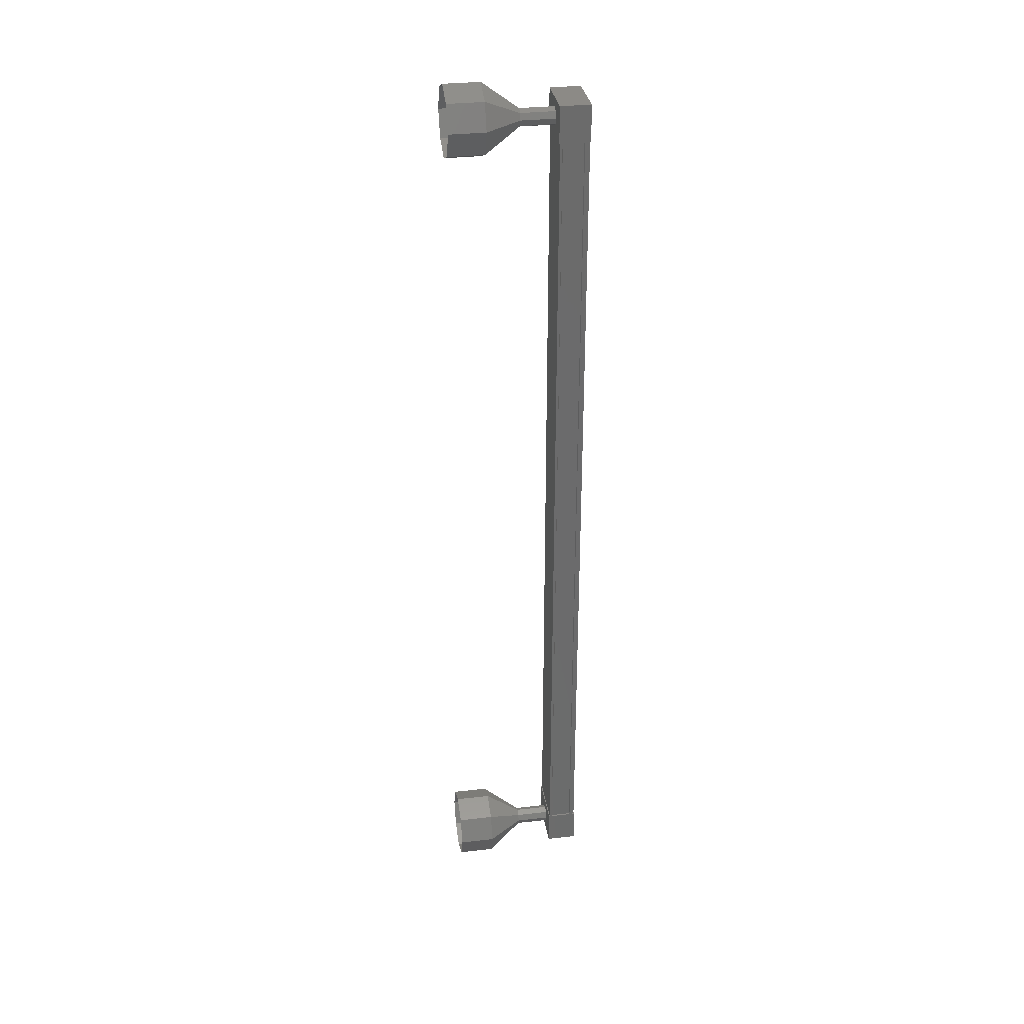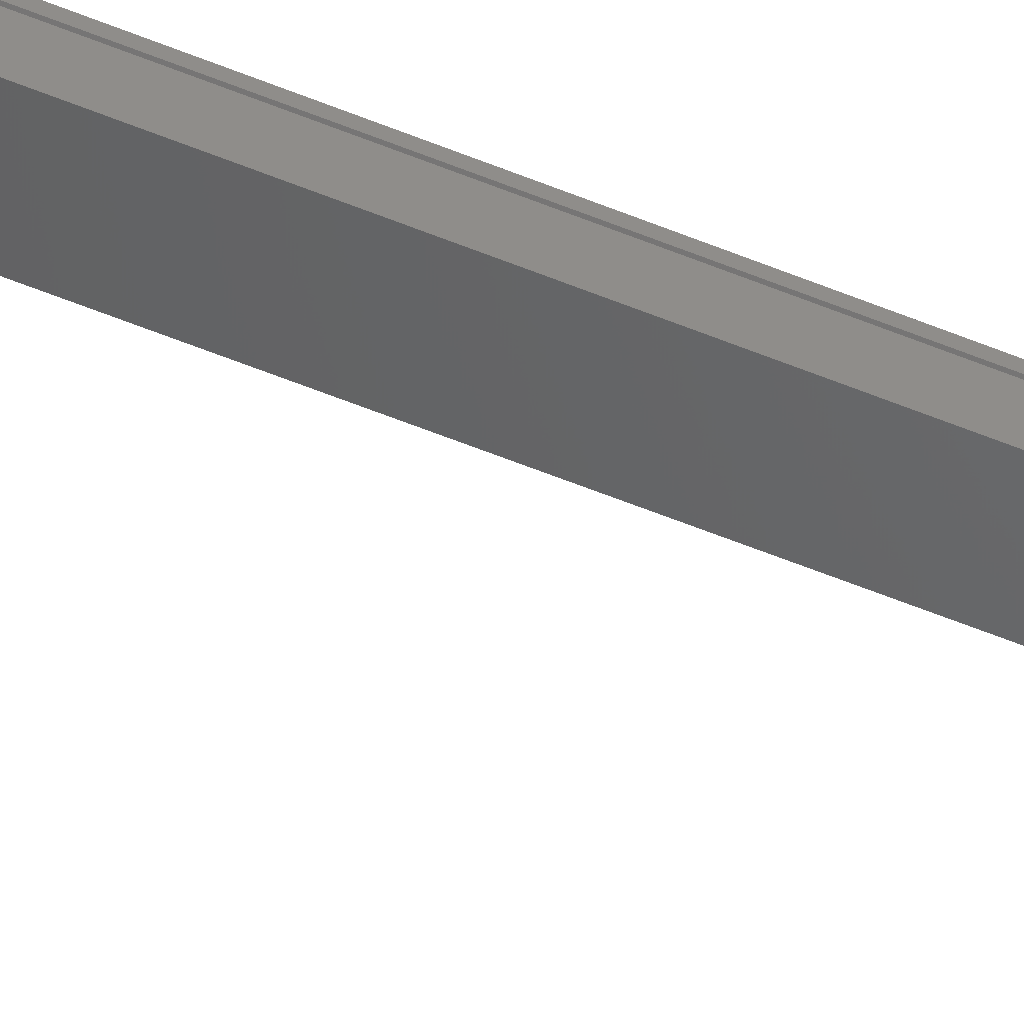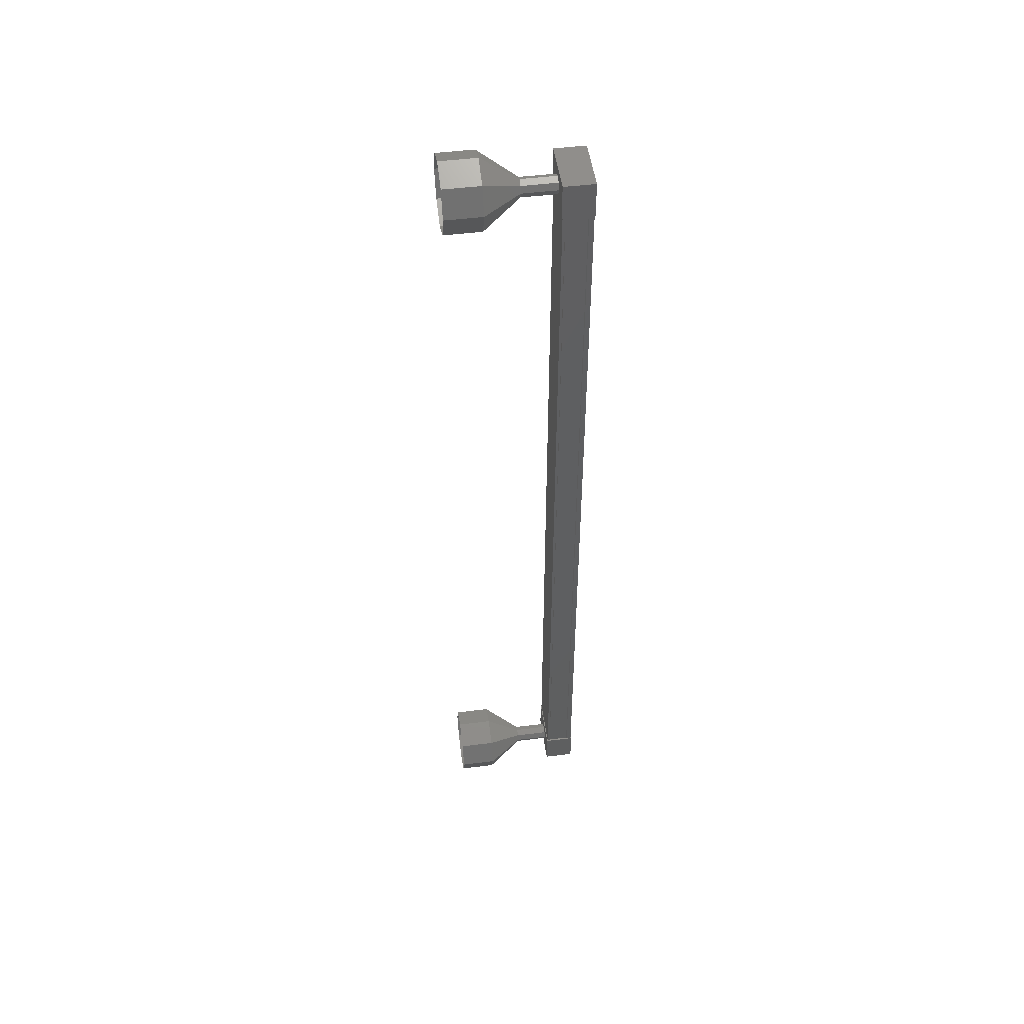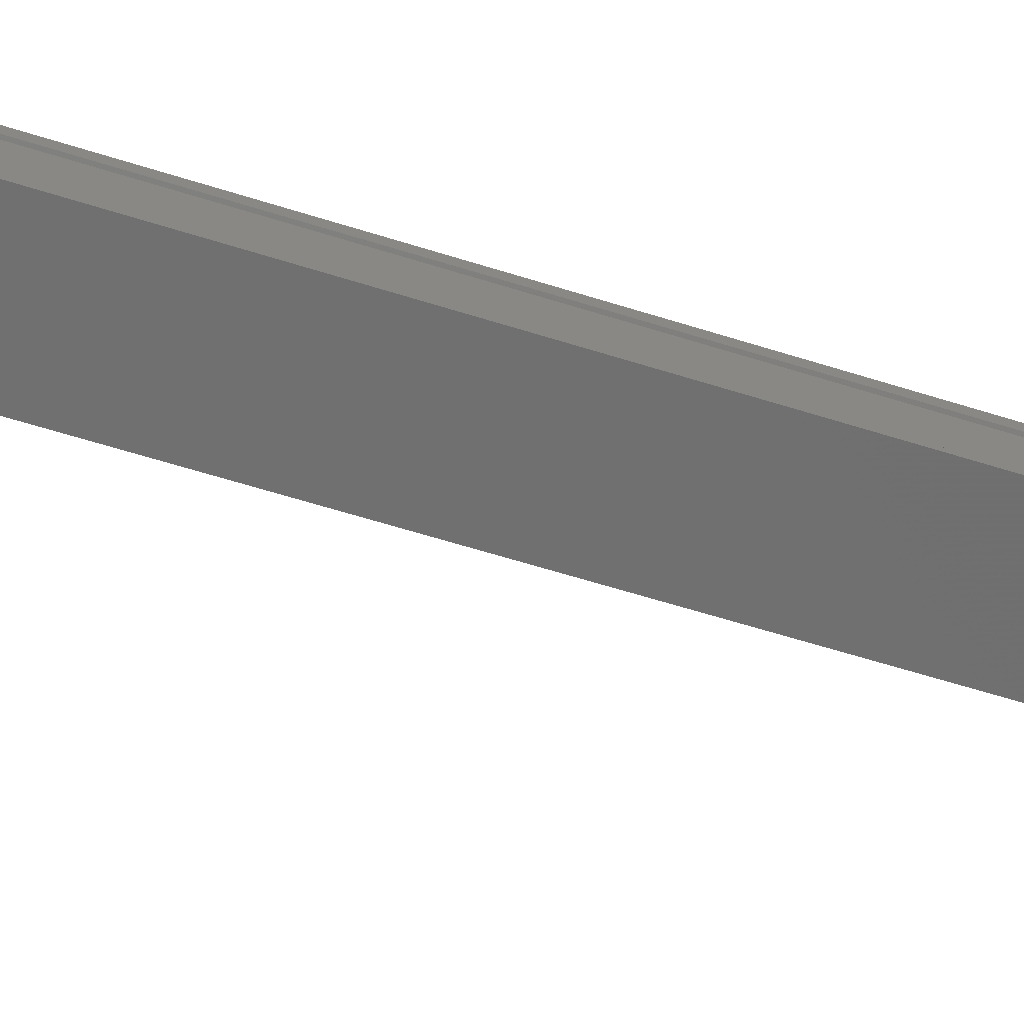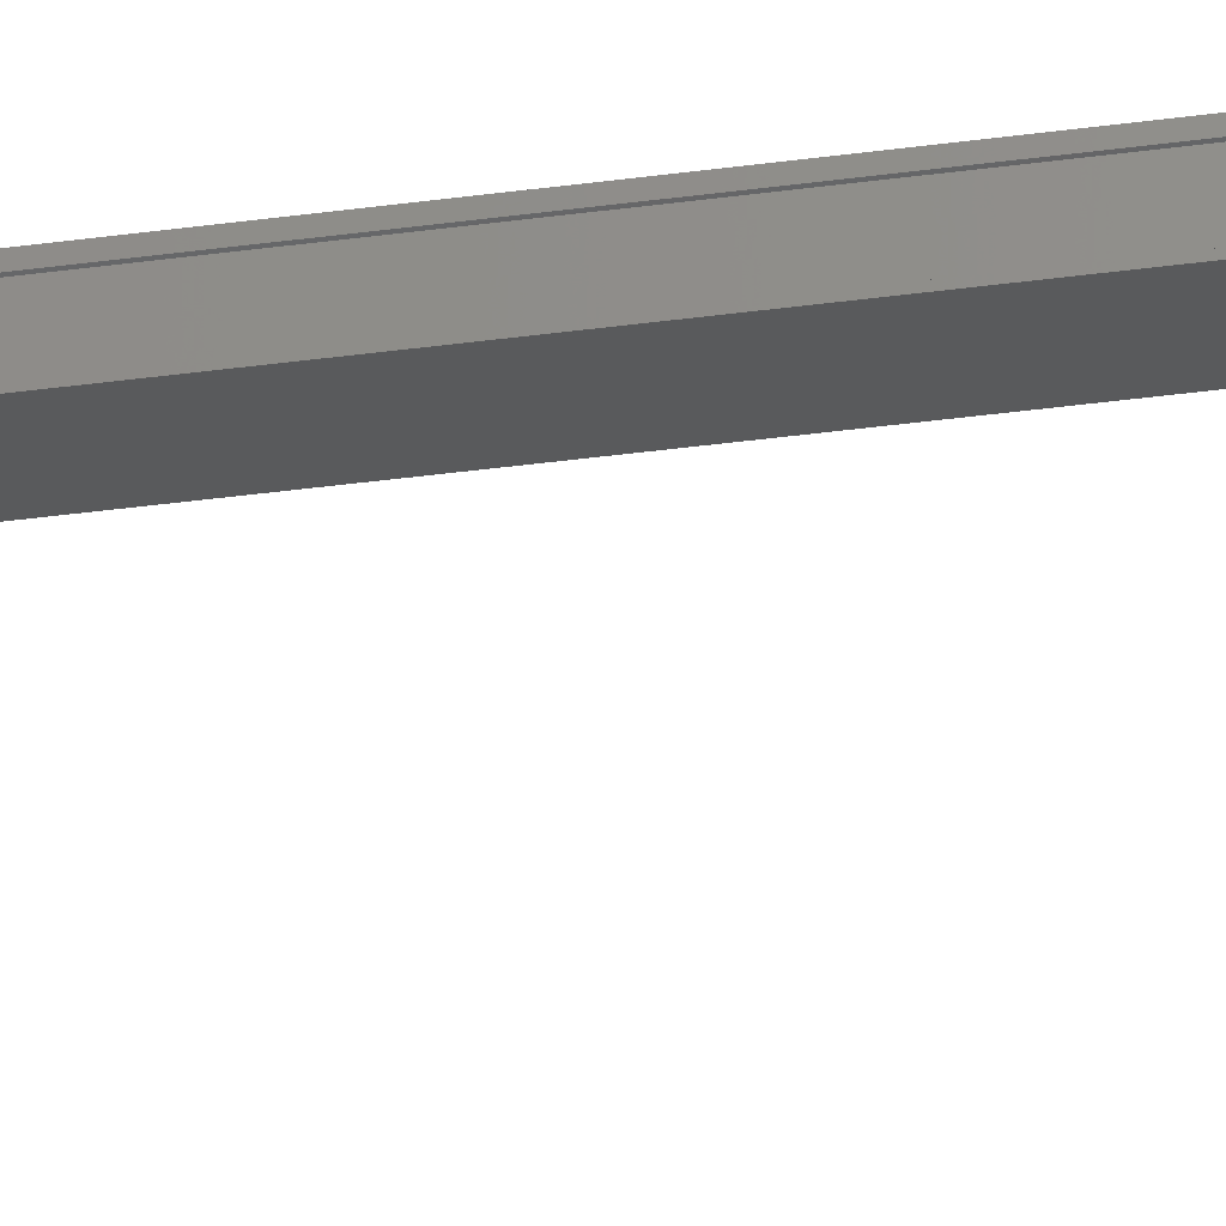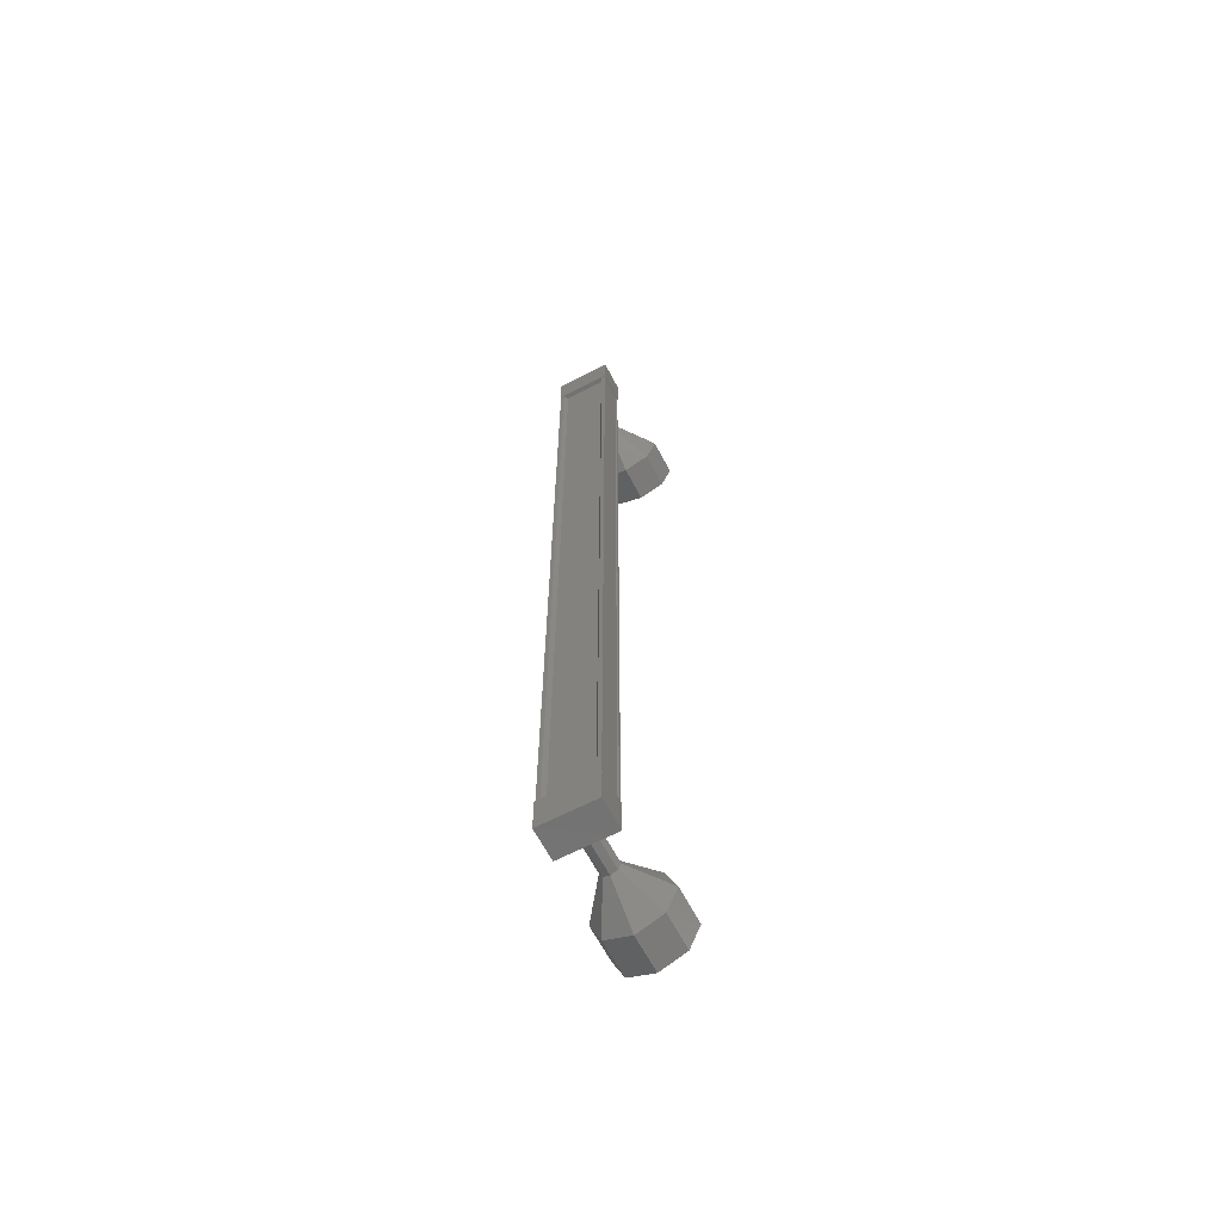
<metadata>
{"format":"stl","ext":"stl","renderer":"f3d","projection":"perspective","resolution":1024,"background":"white","views":[{"elev":32.2,"azim":103.9,"up":"+Z"},{"elev":-69.9,"azim":-111.0,"up":"+Y"},{"elev":49.4,"azim":105.2,"up":"+Z"},{"elev":-40.5,"azim":66.5,"up":"+Y"},{"elev":-47.1,"azim":-81.7,"up":"+Y"},{"elev":-64.3,"azim":-129.4,"up":"+Z"}]}
</metadata>
<code>
# stl→obj: 126 verts, 152 faces
v 345.3 -96.37 203.2
v 345.3 -96.24 203.2
v 345.3 -96.24 178.7
v 345.4 -96.2 178.7
v 344.2 -96.81 178.7
v 344.1 -96.74 178.7
v 344.1 -96.74 203.2
v 344 -96.78 178.7
v 344 -96.78 203.2
v 344.3 -97.45 178.7
v 344.3 -97.45 203.2
v 344.3 -97.43 178.7
v 344.3 -97.43 203.2
v 344.1 -96.9 203.2
v 345.3 -96.37 178.7
v 344.2 -96.81 203.2
v 344.1 -96.9 178.7
v 345.4 -96.18 178.3
v 344.3 -97.54 178.3
v 344 -96.77 178.3
v 344 -96.77 179.3
v 345.4 -96.18 179.3
v 344.3 -97.54 179.3
v 345.7 -96.95 179.3
v 345.7 -96.95 178.3
v 344 -96.77 202.6
v 345.4 -96.18 202.6
v 344.3 -97.54 202.6
v 345.7 -96.95 202.6
v 345.7 -96.95 203.6
v 345.4 -96.18 203.6
v 344 -96.77 203.6
v 344.3 -97.54 203.6
v 345.4 -96.2 203.2
v 345.4 -96.33 203.2
v 345.4 -96.32 178.7
v 345.4 -96.35 203.2
v 345.4 -96.35 178.7
v 345.6 -96.88 203.2
v 345.6 -96.88 178.7
v 345.7 -96.88 203.2
v 345.7 -96.88 178.7
v 345.7 -96.94 203.2
v 345.7 -96.94 178.7
v 344.3 -97.51 203.2
v 344.3 -97.51 178.7
v 345.4 -98.11 203.3
v 345.8 -99.03 204.1
v 345.6 -98.04 203.2
v 346.4 -98.76 203.8
v 345.6 -98.01 203.1
v 346.7 -98.64 203.1
v 345.6 -98.04 202.9
v 346.4 -98.76 202.4
v 345.4 -98.11 202.8
v 345.8 -99.03 202.1
v 345.2 -98.18 202.9
v 345.1 -99.31 202.4
v 345.2 -98.21 203.1
v 344.9 -99.42 203.1
v 345.2 -98.18 203.2
v 345.1 -99.31 203.8
v 345 -97.2 179.1
v 345.4 -98.12 179.1
v 345.2 -97.13 179
v 345.6 -98.05 179
v 345.2 -97.1 178.8
v 345.6 -98.02 178.8
v 345.2 -97.13 178.7
v 345.6 -98.05 178.7
v 345 -97.2 178.6
v 345.4 -98.12 178.6
v 344.8 -97.27 178.7
v 345.2 -98.19 178.7
v 344.8 -97.3 178.8
v 345.2 -98.22 178.8
v 344.8 -97.27 179
v 345.2 -98.19 179
v 345.8 -99.03 179.8
v 346.2 -99.95 179.8
v 346.4 -98.76 179.5
v 346.8 -99.68 179.5
v 346.7 -98.64 178.8
v 347.1 -99.56 178.8
v 346.4 -98.76 178.1
v 346.8 -99.68 178.1
v 345.8 -99.03 177.8
v 346.2 -99.95 177.8
v 345.1 -99.31 178.1
v 345.5 -100.2 178.1
v 344.9 -99.42 178.8
v 345.3 -100.3 178.8
v 345.1 -99.31 179.5
v 345.5 -100.2 179.5
v 345.4 -98.11 179.1
v 345.6 -98.04 179
v 345.6 -98.01 178.8
v 345.6 -98.04 178.7
v 345.4 -98.11 178.6
v 345.2 -98.18 178.7
v 345.2 -98.21 178.8
v 345.2 -98.18 179
v 345 -97.2 203.3
v 345.4 -98.12 203.3
v 345.2 -97.13 203.2
v 345.6 -98.05 203.2
v 345.2 -97.1 203.1
v 345.6 -98.02 203.1
v 345.2 -97.13 202.9
v 345.6 -98.05 202.9
v 345 -97.2 202.8
v 345.4 -98.12 202.8
v 344.8 -97.27 202.9
v 345.2 -98.19 202.9
v 344.8 -97.3 203.1
v 345.2 -98.22 203.1
v 344.8 -97.27 203.2
v 345.2 -98.19 203.2
v 345.5 -100.2 203.8
v 346.2 -99.95 204.1
v 346.8 -99.68 203.8
v 347.1 -99.56 203.1
v 346.8 -99.68 202.4
v 346.2 -99.95 202.1
v 345.5 -100.2 202.4
v 345.3 -100.3 203.1
f 1 2 3
f 3 2 4
f 5 6 7
f 7 6 8
f 8 9 7
f 10 11 12
f 12 11 13
f 13 14 12
f 3 15 1
f 1 15 5
f 5 16 1
f 7 16 5
f 9 8 14
f 14 8 17
f 17 14 14
f 17 14 17
f 12 14 17
f 18 19 20
f 20 19 21
f 21 22 20
f 23 22 21
f 24 22 23
f 23 19 24
f 24 19 25
f 25 19 18
f 18 22 25
f 20 22 18
f 26 27 28
f 28 27 29
f 29 30 28
f 27 30 29
f 31 30 27
f 27 32 31
f 31 32 30
f 30 32 33
f 33 28 30
f 32 28 33
f 26 28 32
f 32 27 26
f 2 34 4
f 4 34 35
f 35 36 4
f 37 36 35
f 38 36 37
f 37 39 38
f 38 39 40
f 40 39 41
f 41 42 40
f 43 42 41
f 44 42 43
f 43 45 44
f 44 45 46
f 46 45 10
f 23 21 19
f 22 24 25
f 45 11 10
f 47 48 49
f 49 48 50
f 50 51 49
f 52 51 50
f 53 51 52
f 52 54 53
f 53 54 55
f 55 54 56
f 56 57 55
f 58 57 56
f 59 57 58
f 58 60 59
f 59 60 61
f 61 60 62
f 62 47 61
f 48 47 62
f 63 64 65
f 65 64 66
f 66 67 65
f 68 67 66
f 69 67 68
f 68 70 69
f 69 70 71
f 71 70 72
f 72 73 71
f 74 73 72
f 75 73 74
f 74 76 75
f 75 76 77
f 77 76 78
f 78 63 77
f 64 63 78
f 79 80 81
f 81 80 82
f 82 83 81
f 84 83 82
f 85 83 84
f 84 86 85
f 85 86 87
f 87 86 88
f 88 89 87
f 90 89 88
f 91 89 90
f 90 92 91
f 91 92 93
f 93 92 94
f 94 79 93
f 80 79 94
f 95 79 96
f 96 79 81
f 81 97 96
f 83 97 81
f 98 97 83
f 83 85 98
f 98 85 99
f 99 85 87
f 87 100 99
f 89 100 87
f 101 100 89
f 89 91 101
f 101 91 102
f 102 91 93
f 93 95 102
f 79 95 93
f 103 104 105
f 105 104 106
f 106 107 105
f 108 107 106
f 109 107 108
f 108 110 109
f 109 110 111
f 111 110 112
f 112 113 111
f 114 113 112
f 115 113 114
f 114 116 115
f 115 116 117
f 117 116 118
f 118 103 117
f 104 103 118
f 62 119 48
f 48 119 120
f 120 50 48
f 121 50 120
f 52 50 121
f 121 122 52
f 52 122 54
f 54 122 123
f 123 56 54
f 124 56 123
f 58 56 124
f 124 125 58
f 58 125 60
f 60 125 126
f 126 62 60
f 119 62 126

</code>
